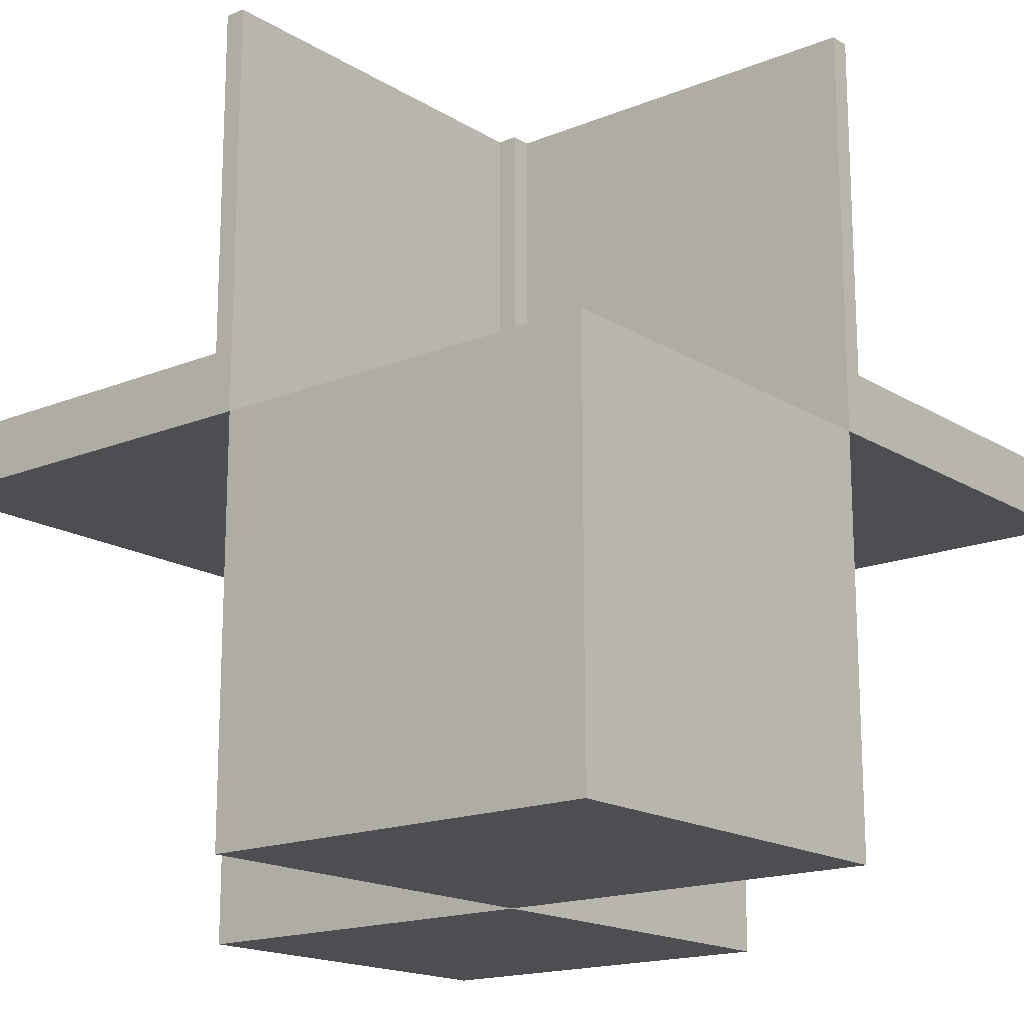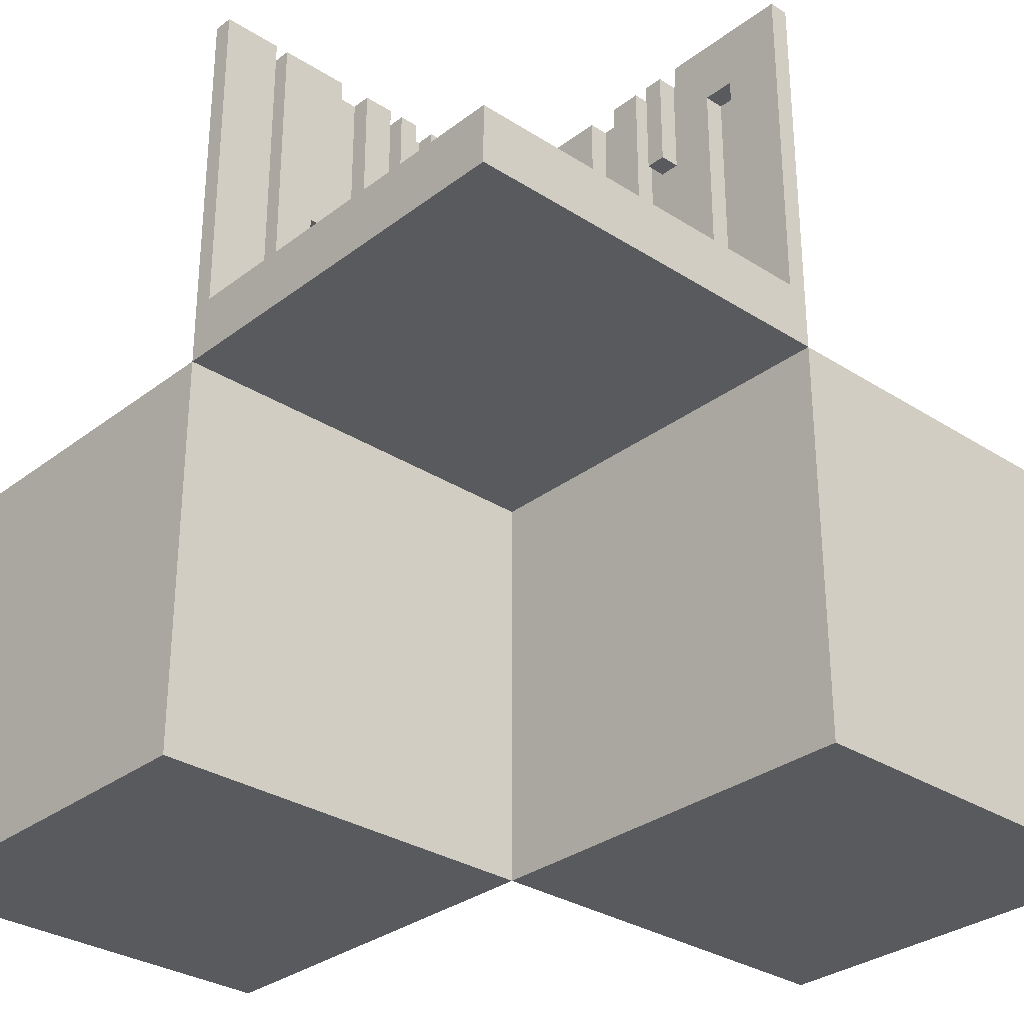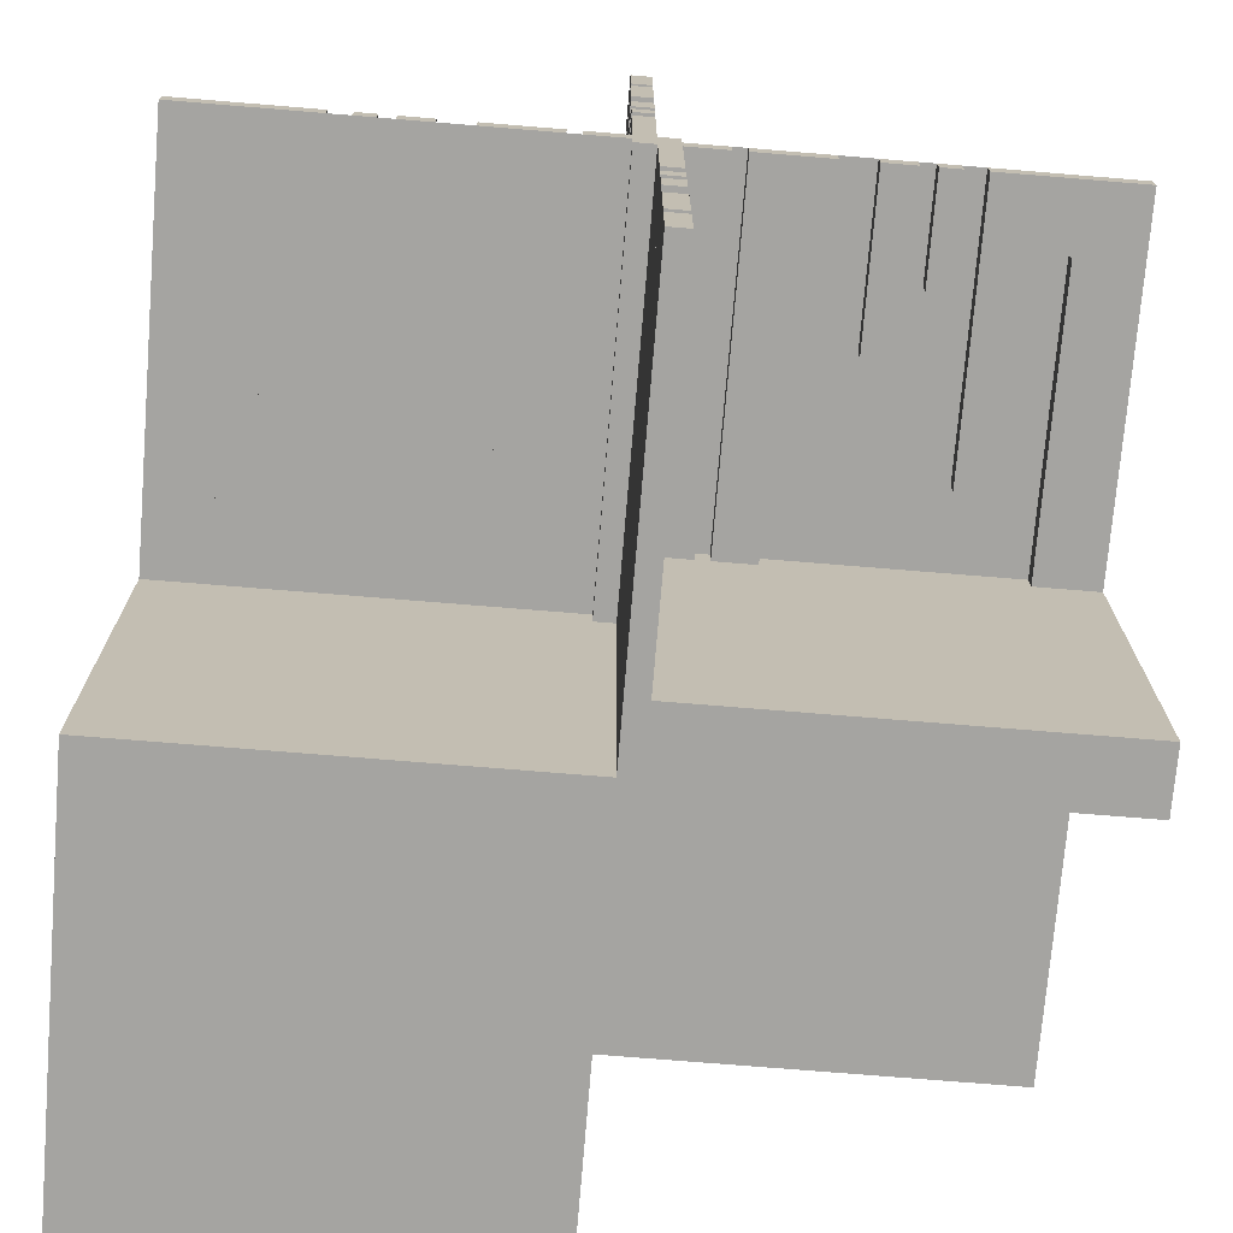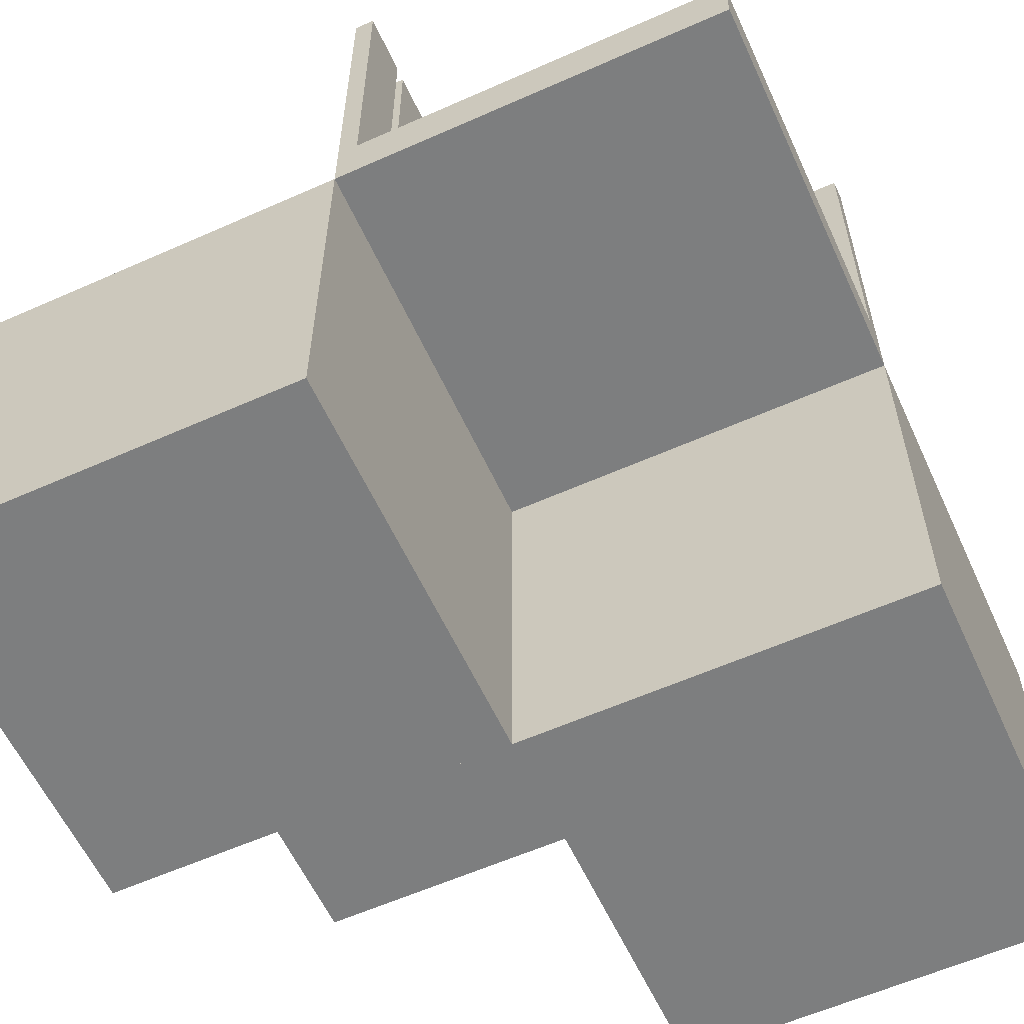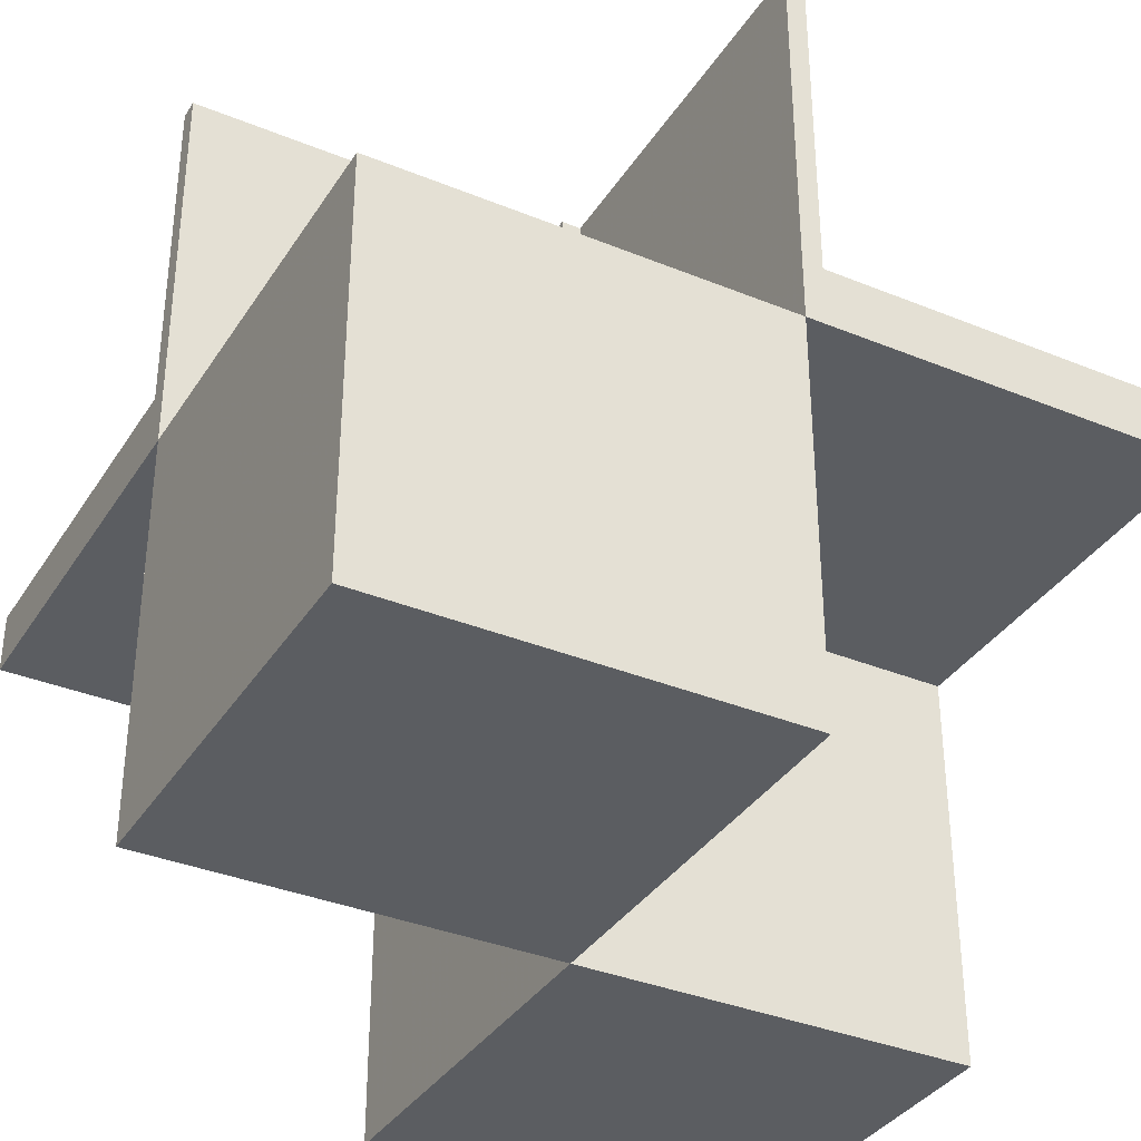
<metadata>
{"format":"obj","ext":"obj","renderer":"f3d","projection":"perspective","resolution":1024,"background":"white","views":[{"elev":-17.0,"azim":-50.7,"up":"+Z"},{"elev":-30.8,"azim":47.4,"up":"+Z"},{"elev":-73.2,"azim":-4.7,"up":"+Y"},{"elev":-59.3,"azim":-155.4,"up":"+Z"},{"elev":-35.7,"azim":-28.4,"up":"+Z"}]}
</metadata>
<code>
v 0 0 0
v 0 0 -0.5
v 0 0 0.5
v 0 0 0.075
v 0 0.4085 0.5
v 0 0.4085 0.07099
v 0 -0.075 0
v 0 -0.075 0.4209
v 0 -0.075 0.5
v 0 0.1671 0.1692
v 0 0.1671 0.5
v 0 0.2371 0.3
v 0 0.2371 0.5
v 0 0.2771 0.3
v 0 0.2771 0.5
v 0 -0.3585 0.5
v 0 -0.3585 0.07099
v 0 -0.3585 0.2616
v 0 -0.3185 0.5
v 0 -0.3185 0.2616
v 0 -0.1143 0.1692
v 0 -0.1143 0.4209
v 0 -0.1143 0.5
v 0 -0.2184 0.5
v 0 -0.2184 0.3738
v 0 -0.425 0
v 0 -0.425 0.5
v 0 0.1935 0.5
v 0 0.1935 0.3738
v 0 -0.5 0
v 0 -0.5 -0.5
v 0 -0.5 0.5
v 0 -0.5 0.075
v 0 0.5 0
v 0 0.5 -0.5
v 0 0.5 0.5
v 0 0.5 0.075
v 0 -0.1935 0.5
v 0 -0.1935 0.3738
v 0 0.425 0
v 0 0.425 0.5
v 0 0.2184 0.5
v 0 0.2184 0.3738
v 0 0.1143 0.1692
v 0 0.1143 0.4209
v 0 0.1143 0.5
v 0 0.3185 0.5
v 0 0.3185 0.2616
v 0 0.3585 0.5
v 0 0.3585 0.07099
v 0 0.3585 0.2616
v 0 -0.2771 0.3
v 0 -0.2771 0.5
v 0 -0.2371 0.3
v 0 -0.2371 0.5
v 0 -0.1671 0.1692
v 0 -0.1671 0.5
v 0 0.075 0
v 0 0.075 0.4209
v 0 0.075 0.5
v 0 -0.4085 0.5
v 0 -0.4085 0.07099
v 0.3065 0 0.5
v 0.3065 0 0.3738
v 0.3065 -0.025 0.5
v 0.3065 -0.025 0.3738
v -0.075 0 0
v -0.075 0 0.5
v -0.075 0.025 0
v -0.075 0.025 0.5
v -0.2816 0 0.5
v -0.2816 0 0.3738
v -0.2816 0.025 0.5
v -0.2816 0.025 0.3738
v -0.3857 0 0.1692
v -0.3857 0 0.4209
v -0.3857 0 0.5
v -0.3857 0.025 0.1692
v -0.3857 0.025 0.4209
v -0.3857 0.025 0.5
v -0.1415 0 0.5
v -0.1415 0 0.07099
v -0.1415 0 0.2616
v -0.1415 0.025 0.5
v -0.1415 0.025 0.07099
v -0.1415 0.025 0.2616
v -0.1815 0 0.5
v -0.1815 0 0.2616
v -0.1815 0.025 0.5
v -0.1815 0.025 0.2616
v 0.2229 0 0.3
v 0.2229 0 0.5
v 0.2229 -0.025 0.3
v 0.2229 -0.025 0.5
v 0.2629 0 0.3
v 0.2629 0 0.5
v 0.2629 -0.025 0.3
v 0.2629 -0.025 0.5
v -0.025 0.4085 0.5
v -0.025 0.4085 0.07099
v -0.025 0.1671 0.1692
v -0.025 0.1671 0.5
v -0.025 0.2371 0.3
v -0.025 0.2371 0.5
v -0.025 0.2771 0.3
v -0.025 0.2771 0.5
v -0.025 -0.025 0
v -0.025 -0.025 0.5
v -0.025 0.1935 0.5
v -0.025 0.1935 0.3738
v -0.025 0.5 0
v -0.025 0.5 0.5
v -0.025 0.425 0
v -0.025 0.425 0.5
v -0.025 0.2184 0.5
v -0.025 0.2184 0.3738
v -0.025 0.1143 0.1692
v -0.025 0.1143 0.4209
v -0.025 0.1143 0.5
v -0.025 0.3185 0.5
v -0.025 0.3185 0.2616
v -0.025 0.3585 0.5
v -0.025 0.3585 0.07099
v -0.025 0.3585 0.2616
v -0.025 0.075 0
v -0.025 0.075 0.4209
v -0.025 0.075 0.5
v 0.3329 0 0.1692
v 0.3329 0 0.5
v 0.3329 -0.025 0.1692
v 0.3329 -0.025 0.5
v -0.425 0 0
v -0.425 0 0.4209
v -0.425 0 0.5
v -0.425 0.025 0
v -0.425 0.025 0.4209
v -0.425 0.025 0.5
v 0.09154 0 0.5
v 0.09154 0 0.07099
v 0.09154 -0.025 0.5
v 0.09154 -0.025 0.07099
v -0.5 0 0
v -0.5 0 -0.5
v -0.5 0 0.5
v -0.5 0 0.075
v -0.5 -0.5 0
v -0.5 -0.5 -0.5
v -0.5 0.5 0
v -0.5 0.5 0.075
v -0.5 0.025 0
v -0.5 0.025 0.5
v 0.5 0 0
v 0.5 0 -0.5
v 0.5 0 0.5
v 0.5 0 0.075
v 0.5 -0.025 0
v 0.5 -0.025 0.5
v 0.5 -0.5 0
v 0.5 -0.5 0.075
v 0.5 0.5 0
v 0.5 0.5 -0.5
v -0.09154 0 0.5
v -0.09154 0 0.07099
v -0.09154 0.025 0.5
v -0.09154 0.025 0.07099
v 0.425 0 0
v 0.425 0 0.4209
v 0.425 0 0.5
v 0.425 -0.025 0
v 0.425 -0.025 0.4209
v 0.425 -0.025 0.5
v -0.3329 0 0.1692
v -0.3329 0 0.5
v -0.3329 0.025 0.1692
v -0.3329 0.025 0.5
v 0.025 -0.075 0
v 0.025 -0.075 0.4209
v 0.025 -0.075 0.5
v 0.025 -0.3585 0.5
v 0.025 -0.3585 0.07099
v 0.025 -0.3585 0.2616
v 0.025 -0.3185 0.5
v 0.025 -0.3185 0.2616
v 0.025 -0.1143 0.1692
v 0.025 -0.1143 0.4209
v 0.025 -0.1143 0.5
v 0.025 -0.2184 0.5
v 0.025 -0.2184 0.3738
v 0.025 -0.425 0
v 0.025 -0.425 0.5
v 0.025 -0.5 0
v 0.025 -0.5 0.5
v 0.025 -0.1935 0.5
v 0.025 -0.1935 0.3738
v 0.025 0.025 0
v 0.025 0.025 0.5
v 0.025 -0.2771 0.3
v 0.025 -0.2771 0.5
v 0.025 -0.2371 0.3
v 0.025 -0.2371 0.5
v 0.025 -0.1671 0.1692
v 0.025 -0.1671 0.5
v 0.025 -0.4085 0.5
v 0.025 -0.4085 0.07099
v -0.2629 0 0.3
v -0.2629 0 0.5
v -0.2629 0.025 0.3
v -0.2629 0.025 0.5
v -0.2229 0 0.3
v -0.2229 0 0.5
v -0.2229 0.025 0.3
v -0.2229 0.025 0.5
v 0.1815 0 0.5
v 0.1815 0 0.2616
v 0.1815 -0.025 0.5
v 0.1815 -0.025 0.2616
v 0.1415 0 0.5
v 0.1415 0 0.07099
v 0.1415 0 0.2616
v 0.1415 -0.025 0.5
v 0.1415 -0.025 0.07099
v 0.1415 -0.025 0.2616
v 0.3857 0 0.1692
v 0.3857 0 0.4209
v 0.3857 0 0.5
v 0.3857 -0.025 0.1692
v 0.3857 -0.025 0.4209
v 0.3857 -0.025 0.5
v 0.2816 0 0.5
v 0.2816 0 0.3738
v 0.2816 -0.025 0.5
v 0.2816 -0.025 0.3738
v 0.075 0 0
v 0.075 0 0.5
v 0.075 -0.025 0
v 0.075 -0.025 0.5
v -0.3065 0 0.5
v -0.3065 0 0.3738
v -0.3065 0.025 0.5
v -0.3065 0.025 0.3738
f 147 31 30
f 30 146 147
f 31 2 1
f 1 30 31
f 2 143 142
f 142 1 2
f 143 147 146
f 146 142 143
f 31 147 143
f 143 2 31
f 30 142 146
f 142 30 1
f 9 178 177
f 177 8 9
f 178 186 185
f 185 177 178
f 186 23 22
f 22 185 186
f 23 9 8
f 8 22 23
f 178 9 23
f 23 186 178
f 177 22 8
f 22 177 185
f 134 137 136
f 136 133 134
f 137 80 79
f 79 136 137
f 80 77 76
f 76 79 80
f 77 134 133
f 133 76 77
f 137 134 77
f 77 80 137
f 136 76 133
f 76 136 79
f 38 193 194
f 194 39 38
f 193 187 188
f 188 194 193
f 187 24 25
f 25 188 187
f 24 38 39
f 39 25 24
f 193 38 24
f 24 187 193
f 194 25 39
f 25 194 188
f 237 239 240
f 240 238 237
f 239 73 74
f 74 240 239
f 73 71 72
f 72 74 73
f 71 237 238
f 238 72 71
f 239 237 71
f 71 73 239
f 240 72 238
f 72 240 74
f 21 56 57
f 57 23 21
f 56 201 202
f 202 57 56
f 201 184 186
f 186 202 201
f 184 21 23
f 23 186 184
f 56 21 184
f 184 201 56
f 57 186 23
f 186 57 202
f 75 172 173
f 173 77 75
f 172 174 175
f 175 173 172
f 174 78 80
f 80 175 174
f 78 75 77
f 77 80 78
f 172 75 78
f 78 174 172
f 173 80 77
f 80 173 175
f 144 3 1
f 1 142 144
f 20 18 16
f 16 19 20
f 18 181 179
f 179 16 18
f 181 183 182
f 182 179 181
f 183 20 19
f 19 182 183
f 18 20 183
f 183 181 18
f 16 182 19
f 182 16 179
f 88 83 81
f 81 87 88
f 83 86 84
f 84 81 83
f 86 90 89
f 89 84 86
f 90 88 87
f 87 89 90
f 83 88 90
f 90 86 83
f 81 89 87
f 89 81 84
f 54 52 53
f 53 55 54
f 52 197 198
f 198 53 52
f 197 199 200
f 200 198 197
f 199 54 55
f 55 200 199
f 52 54 199
f 199 197 52
f 53 200 55
f 200 53 198
f 205 209 210
f 210 206 205
f 209 211 212
f 212 210 209
f 211 207 208
f 208 212 211
f 207 205 206
f 206 208 207
f 209 205 207
f 207 211 209
f 210 208 206
f 208 210 212
f 82 163 162
f 162 81 82
f 163 165 164
f 164 162 163
f 165 85 84
f 84 164 165
f 85 82 81
f 81 84 85
f 163 82 85
f 85 165 163
f 162 84 81
f 84 162 164
f 17 62 61
f 61 16 17
f 62 204 203
f 203 61 62
f 204 180 179
f 179 203 204
f 180 17 16
f 16 179 180
f 62 17 180
f 180 204 62
f 61 179 16
f 179 61 203
f 3 1 30
f 30 32 3
f 3 1 7
f 7 9 3
f 9 7 176
f 176 178 9
f 68 67 1
f 1 3 68
f 70 69 67
f 67 68 70
f 69 70 196
f 196 195 69
f 195 196 178
f 178 176 195
f 195 1 69
f 67 69 1
f 176 1 195
f 1 176 7
f 196 70 3
f 68 3 70
f 178 196 3
f 3 9 178
f 26 30 32
f 32 27 26
f 30 191 192
f 192 32 30
f 191 189 190
f 190 192 191
f 189 26 27
f 27 190 189
f 30 26 189
f 189 191 30
f 32 190 27
f 190 32 192
f 142 132 134
f 134 144 142
f 132 135 137
f 137 134 132
f 135 150 151
f 151 137 135
f 150 142 144
f 144 151 150
f 132 142 150
f 150 135 132
f 134 151 144
f 151 134 137
f 1 142 145
f 145 4 1
f 142 148 149
f 149 145 142
f 148 34 37
f 37 149 148
f 34 1 4
f 4 37 34
f 142 1 34
f 34 148 142
f 145 37 4
f 37 145 149
f 1 152 155
f 155 4 1
f 152 158 159
f 159 155 152
f 158 30 33
f 33 159 158
f 30 1 4
f 4 33 30
f 152 1 30
f 30 158 152
f 155 33 4
f 33 155 159
f 161 35 34
f 34 160 161
f 35 2 1
f 1 34 35
f 2 153 152
f 152 1 2
f 153 161 160
f 160 152 153
f 35 161 153
f 153 2 35
f 34 152 160
f 152 34 1
f 60 127 126
f 126 59 60
f 127 119 118
f 118 126 127
f 119 46 45
f 45 118 119
f 46 60 59
f 59 45 46
f 127 60 46
f 46 119 127
f 126 45 59
f 45 126 118
f 168 171 170
f 170 167 168
f 171 228 227
f 227 170 171
f 228 225 224
f 224 227 228
f 225 168 167
f 167 224 225
f 171 168 225
f 225 228 171
f 170 224 167
f 224 170 227
f 28 109 110
f 110 29 28
f 109 115 116
f 116 110 109
f 115 42 43
f 43 116 115
f 42 28 29
f 29 43 42
f 109 28 42
f 42 115 109
f 110 43 29
f 43 110 116
f 63 65 66
f 66 64 63
f 65 231 232
f 232 66 65
f 231 229 230
f 230 232 231
f 229 63 64
f 64 230 229
f 65 63 229
f 229 231 65
f 66 230 64
f 230 66 232
f 44 10 11
f 11 46 44
f 10 101 102
f 102 11 10
f 101 117 119
f 119 102 101
f 117 44 46
f 46 119 117
f 10 44 117
f 117 101 10
f 11 119 46
f 119 11 102
f 223 128 129
f 129 225 223
f 128 130 131
f 131 129 128
f 130 226 228
f 228 131 130
f 226 223 225
f 225 228 226
f 128 223 226
f 226 130 128
f 129 228 225
f 228 129 131
f 154 3 1
f 1 152 154
f 48 51 49
f 49 47 48
f 51 124 122
f 122 49 51
f 124 121 120
f 120 122 124
f 121 48 47
f 47 120 121
f 51 48 121
f 121 124 51
f 49 120 47
f 120 49 122
f 214 219 217
f 217 213 214
f 219 222 220
f 220 217 219
f 222 216 215
f 215 220 222
f 216 214 213
f 213 215 216
f 219 214 216
f 216 222 219
f 217 215 213
f 215 217 220
f 12 14 15
f 15 13 12
f 14 105 106
f 106 15 14
f 105 103 104
f 104 106 105
f 103 12 13
f 13 104 103
f 14 12 103
f 103 105 14
f 15 104 13
f 104 15 106
f 95 91 92
f 92 96 95
f 91 93 94
f 94 92 91
f 93 97 98
f 98 94 93
f 97 95 96
f 96 98 97
f 91 95 97
f 97 93 91
f 92 98 96
f 98 92 94
f 218 139 138
f 138 217 218
f 139 141 140
f 140 138 139
f 141 221 220
f 220 140 141
f 221 218 217
f 217 220 221
f 139 218 221
f 221 141 139
f 138 220 217
f 220 138 140
f 50 6 5
f 5 49 50
f 6 100 99
f 99 5 6
f 100 123 122
f 122 99 100
f 123 50 49
f 49 122 123
f 6 50 123
f 123 100 6
f 5 122 49
f 122 5 99
f 3 1 34
f 34 36 3
f 3 1 58
f 58 60 3
f 60 58 125
f 125 127 60
f 234 233 1
f 1 3 234
f 236 235 233
f 233 234 236
f 235 236 108
f 108 107 235
f 107 108 127
f 127 125 107
f 107 1 235
f 233 235 1
f 125 1 107
f 1 125 58
f 108 236 3
f 234 3 236
f 127 108 3
f 3 60 127
f 40 34 36
f 36 41 40
f 34 111 112
f 112 36 34
f 111 113 114
f 114 112 111
f 113 40 41
f 41 114 113
f 34 40 113
f 113 111 34
f 36 114 41
f 114 36 112
f 152 166 168
f 168 154 152
f 166 169 171
f 171 168 166
f 169 156 157
f 157 171 169
f 156 152 154
f 154 157 156
f 166 152 156
f 156 169 166
f 168 157 154
f 157 168 171

</code>
